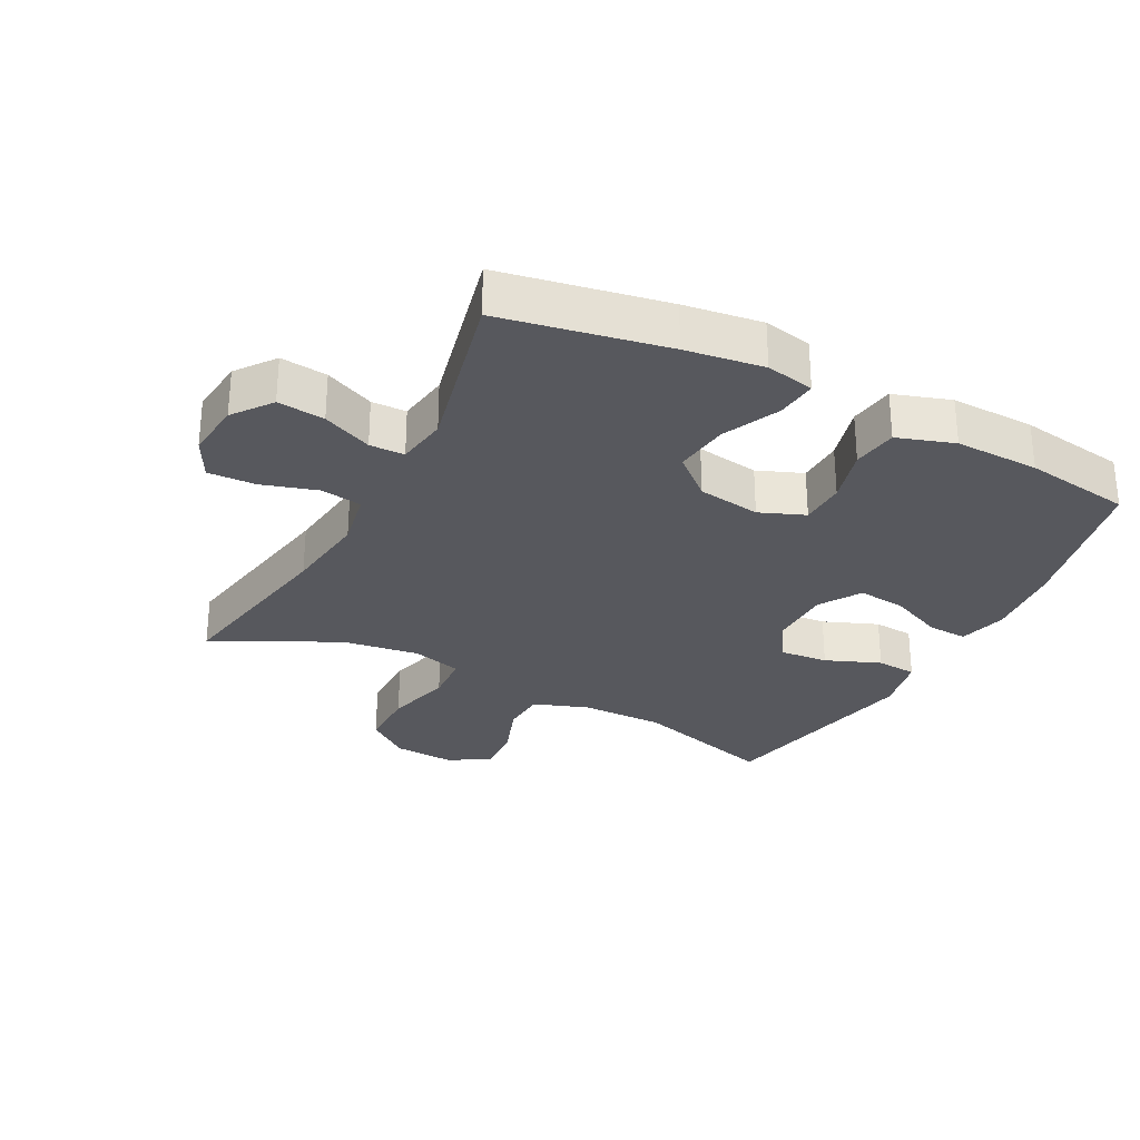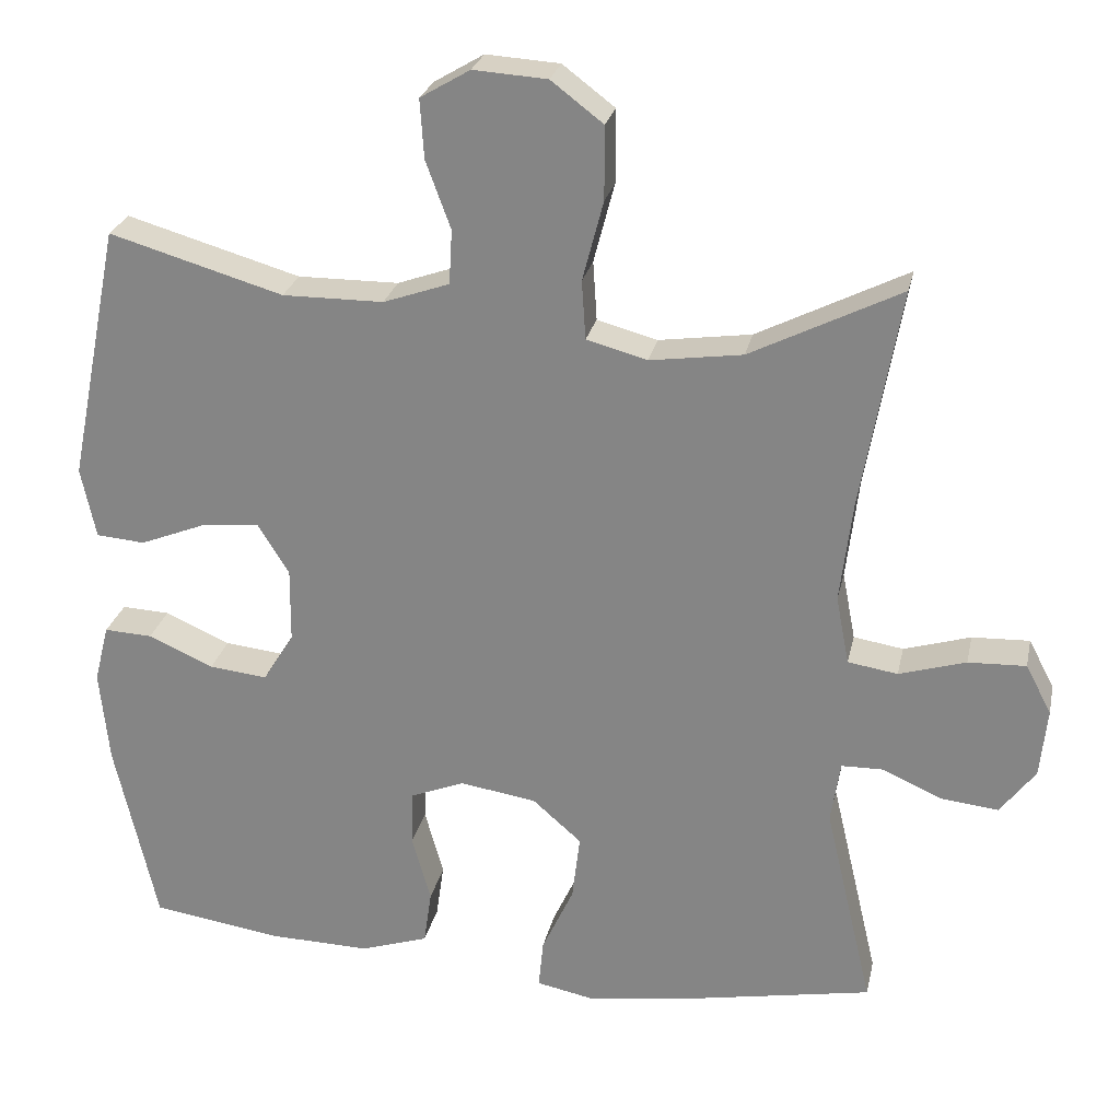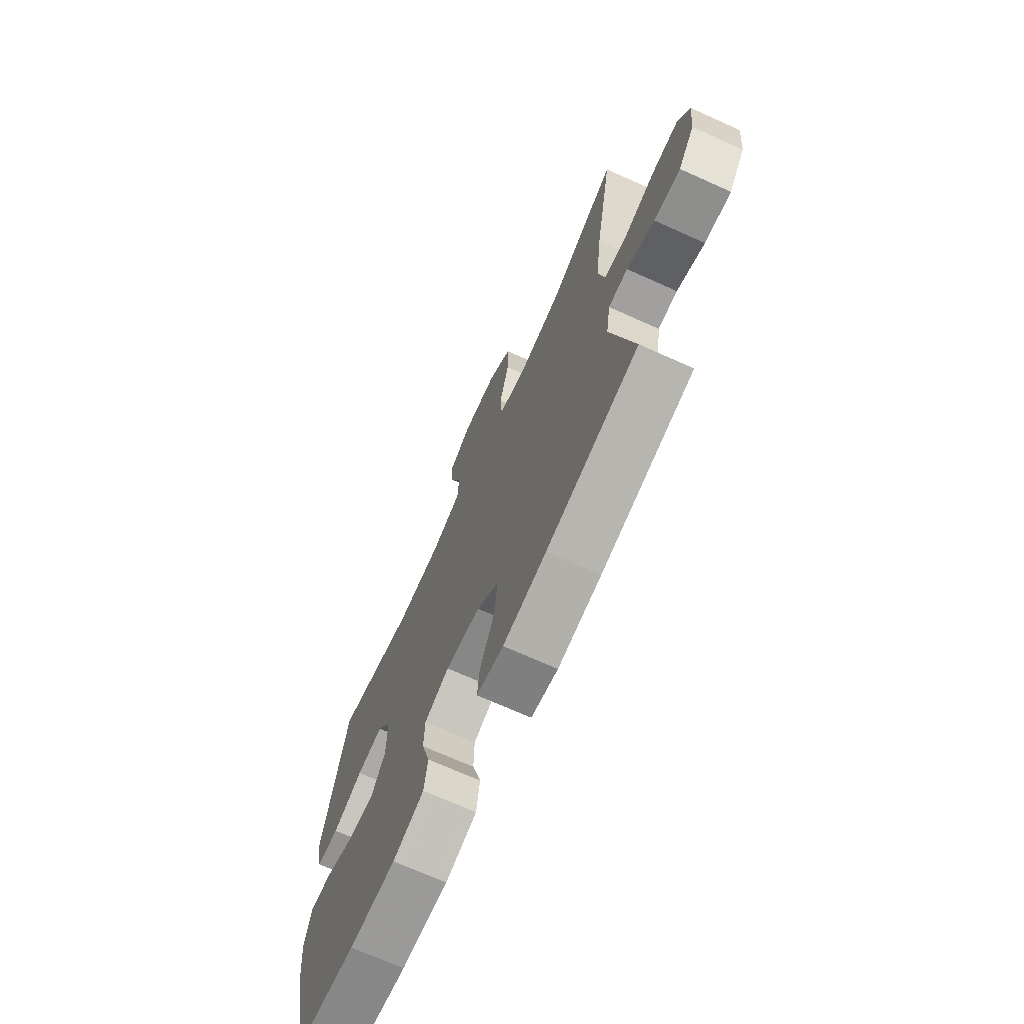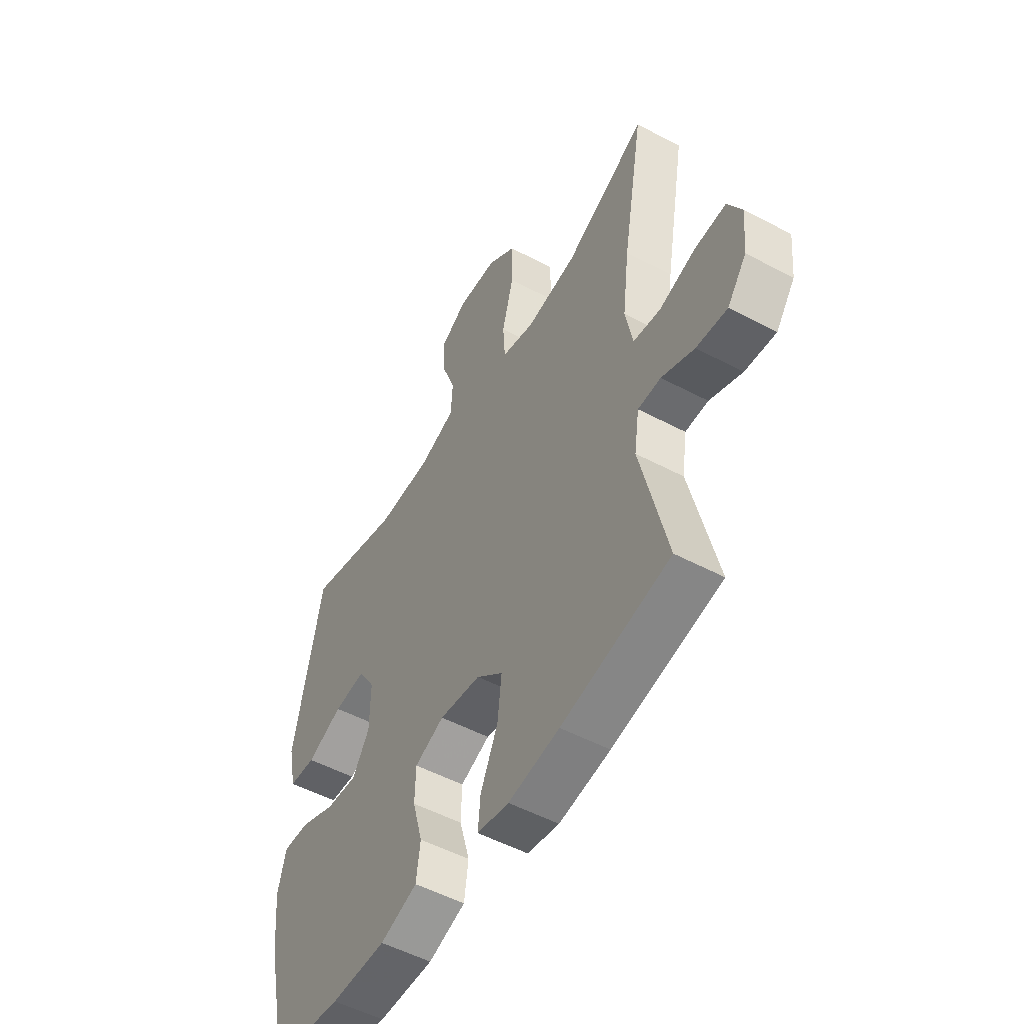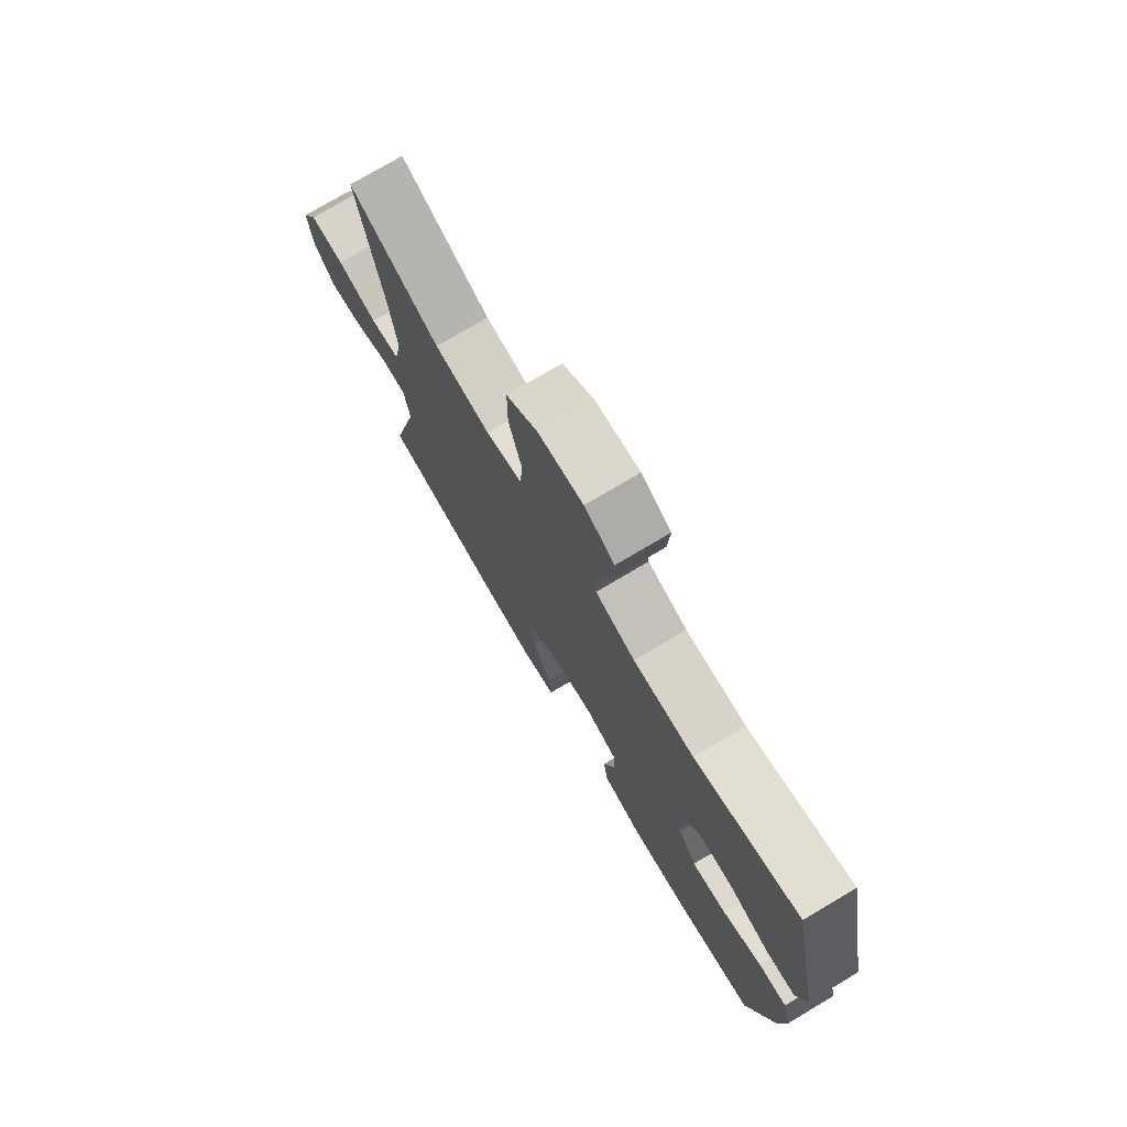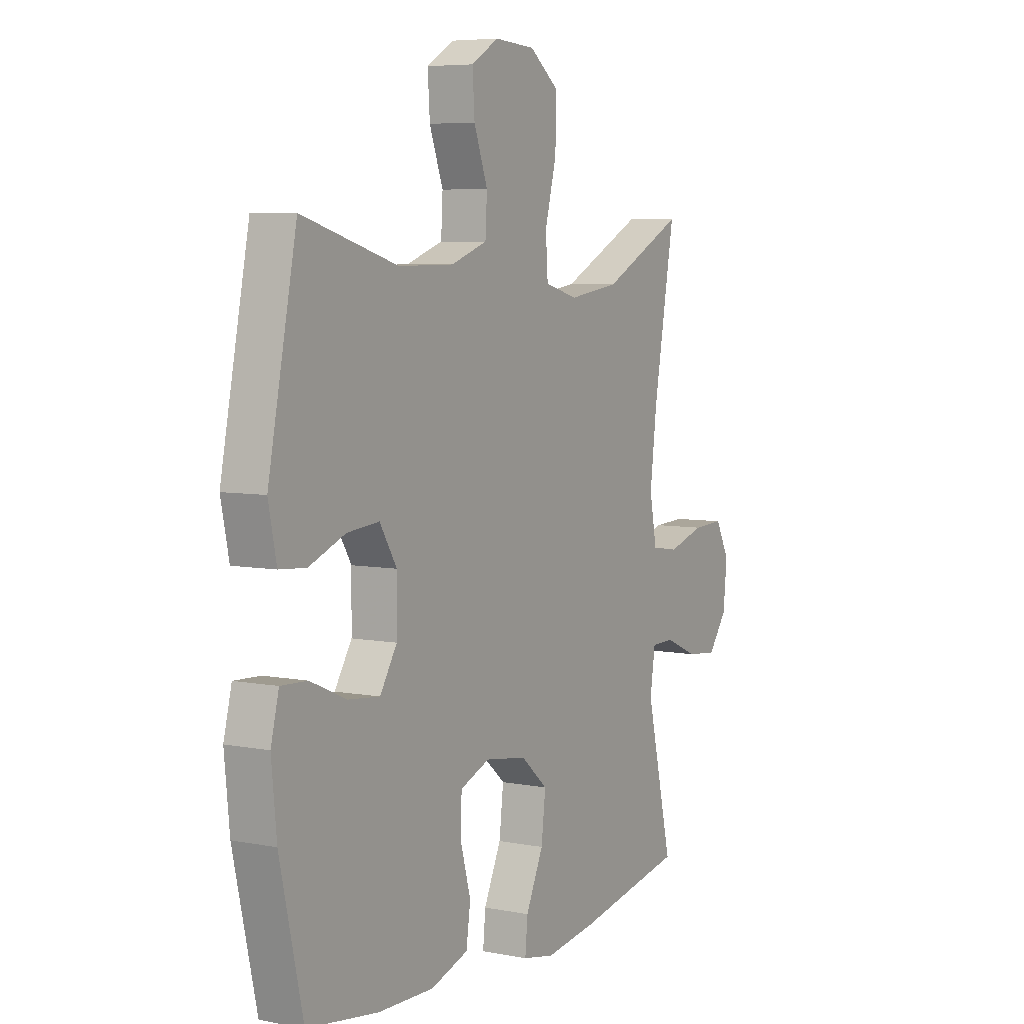
<metadata>
{"format":"obj","ext":"obj","renderer":"f3d","projection":"perspective","resolution":1024,"background":"white","views":[{"elev":-28.9,"azim":152.4,"up":"+Y"},{"elev":25.8,"azim":12.0,"up":"+Z"},{"elev":-70.8,"azim":65.8,"up":"+Z"},{"elev":-52.5,"azim":60.3,"up":"+Z"},{"elev":75.6,"azim":-120.7,"up":"+Z"},{"elev":6.2,"azim":-59.9,"up":"+Z"}]}
</metadata>
<code>
v -0.5 0.07 0.5
v -0.276 0.07 0.435
v -0.146 0.07 0.436
v -0.061 0.07 0.466
v -0.057 0.07 0.536
v -0.089 0.07 0.623
v -0.094 0.07 0.699
v -0.03 0.07 0.737
v 0.065 0.07 0.731
v 0.132 0.07 0.68
v 0.132 0.07 0.586
v 0.105 0.07 0.483
v 0.11 0.07 0.407
v 0.188 0.07 0.386
v 0.307 0.07 0.403
v 0.5 0.07 0.5
v 0.45 0.07 0.217
v 0.434 0.07 0.085
v 0.451 0.07 -0.003
v 0.515 0.07 -0.013
v 0.601 0.07 0.013
v 0.675 0.07 0.016
v 0.708 0.07 -0.047
v 0.699 0.07 -0.136
v 0.654 0.07 -0.196
v 0.581 0.07 -0.188
v 0.504 0.07 -0.154
v 0.45 0.07 -0.155
v 0.438 0.07 -0.235
v 0.5 0.07 -0.5
v 0.244 0.07 -0.548
v 0.123 0.07 -0.565
v 0.048 0.07 -0.55
v 0.054 0.07 -0.487
v 0.095 0.07 -0.398
v 0.105 0.07 -0.313
v 0.042 0.07 -0.258
v -0.056 0.07 -0.243
v -0.126 0.07 -0.271
v -0.128 0.07 -0.342
v -0.104 0.07 -0.429
v -0.114 0.07 -0.499
v -0.202 0.07 -0.528
v -0.333 0.07 -0.525
v -0.5 0.07 -0.5
v -0.554 0.07 -0.26
v -0.566 0.07 -0.139
v -0.547 0.07 -0.064
v -0.485 0.07 -0.067
v -0.401 0.07 -0.104
v -0.326 0.07 -0.112
v -0.286 0.07 -0.048
v -0.285 0.07 0.048
v -0.325 0.07 0.113
v -0.4 0.07 0.106
v -0.485 0.07 0.072
v -0.548 0.07 0.077
v -0.567 0.07 0.168
v -0.5 0 0.5
v -0.276 0 0.435
v -0.146 0 0.436
v -0.061 0 0.466
v -0.057 0 0.536
v -0.089 0 0.623
v -0.094 0 0.699
v -0.03 0 0.737
v 0.065 0 0.731
v 0.132 0 0.68
v 0.132 0 0.586
v 0.105 0 0.483
v 0.11 0 0.407
v 0.188 0 0.386
v 0.307 0 0.403
v 0.5 0 0.5
v 0.45 0 0.217
v 0.434 0 0.085
v 0.451 0 -0.003
v 0.515 0 -0.013
v 0.601 0 0.013
v 0.675 0 0.016
v 0.708 0 -0.047
v 0.699 0 -0.136
v 0.654 0 -0.196
v 0.581 0 -0.188
v 0.504 0 -0.154
v 0.45 0 -0.155
v 0.438 0 -0.235
v 0.5 0 -0.5
v 0.244 0 -0.548
v 0.123 0 -0.565
v 0.048 0 -0.55
v 0.054 0 -0.487
v 0.095 0 -0.398
v 0.105 0 -0.313
v 0.042 0 -0.258
v -0.056 0 -0.243
v -0.126 0 -0.271
v -0.128 0 -0.342
v -0.104 0 -0.429
v -0.114 0 -0.499
v -0.202 0 -0.528
v -0.333 0 -0.525
v -0.5 0 -0.5
v -0.554 0 -0.26
v -0.566 0 -0.139
v -0.547 0 -0.064
v -0.485 0 -0.067
v -0.401 0 -0.104
v -0.326 0 -0.112
v -0.286 0 -0.048
v -0.285 0 0.048
v -0.325 0 0.113
v -0.4 0 0.106
v -0.485 0 0.072
v -0.548 0 0.077
v -0.567 0 0.168
f 55 56 57 58
f 54 55 58 1
f 53 54 1 2
f 52 53 2 3
f 47 48 49 50
f 47 50 51
f 46 47 51
f 45 46 51
f 44 45 51 52
f 40 41 42 43
f 39 40 43 44
f 32 33 34 35
f 32 35 36
f 29 30 31 32
f 28 29 32 36
f 24 25 26 27
f 24 27 28
f 23 24 28
f 20 21 22 23
f 19 20 23 28
f 18 19 28 36
f 15 16 17
f 14 15 17 18
f 13 14 18 36
f 9 10 11 12
f 5 6 7 8
f 4 5 8 9
f 44 52 3 4
f 39 44 4 9
f 38 39 9 12
f 37 38 12 13
f 13 36 37
f 116 115 114 113
f 59 116 113 112
f 60 59 112 111
f 61 60 111 110
f 108 107 106 105
f 109 108 105
f 109 105 104
f 109 104 103
f 110 109 103 102
f 101 100 99 98
f 102 101 98 97
f 93 92 91 90
f 94 93 90
f 90 89 88 87
f 94 90 87 86
f 85 84 83 82
f 86 85 82
f 86 82 81
f 81 80 79 78
f 86 81 78 77
f 94 86 77 76
f 75 74 73
f 76 75 73 72
f 94 76 72 71
f 70 69 68 67
f 66 65 64 63
f 67 66 63 62
f 62 61 110 102
f 67 62 102 97
f 70 67 97 96
f 71 70 96 95
f 95 94 71
f 1 59 60 2
f 2 60 61 3
f 3 61 62 4
f 4 62 63 5
f 5 63 64 6
f 6 64 65 7
f 7 65 66 8
f 8 66 67 9
f 9 67 68 10
f 10 68 69 11
f 11 69 70 12
f 12 70 71 13
f 13 71 72 14
f 14 72 73 15
f 15 73 74 16
f 16 74 75 17
f 17 75 76 18
f 18 76 77 19
f 19 77 78 20
f 20 78 79 21
f 21 79 80 22
f 22 80 81 23
f 23 81 82 24
f 24 82 83 25
f 25 83 84 26
f 26 84 85 27
f 27 85 86 28
f 28 86 87 29
f 29 87 88 30
f 30 88 89 31
f 31 89 90 32
f 32 90 91 33
f 33 91 92 34
f 34 92 93 35
f 35 93 94 36
f 36 94 95 37
f 37 95 96 38
f 38 96 97 39
f 39 97 98 40
f 40 98 99 41
f 41 99 100 42
f 42 100 101 43
f 43 101 102 44
f 44 102 103 45
f 45 103 104 46
f 46 104 105 47
f 47 105 106 48
f 48 106 107 49
f 49 107 108 50
f 50 108 109 51
f 51 109 110 52
f 52 110 111 53
f 53 111 112 54
f 54 112 113 55
f 55 113 114 56
f 56 114 115 57
f 57 115 116 58
f 58 116 59 1

</code>
